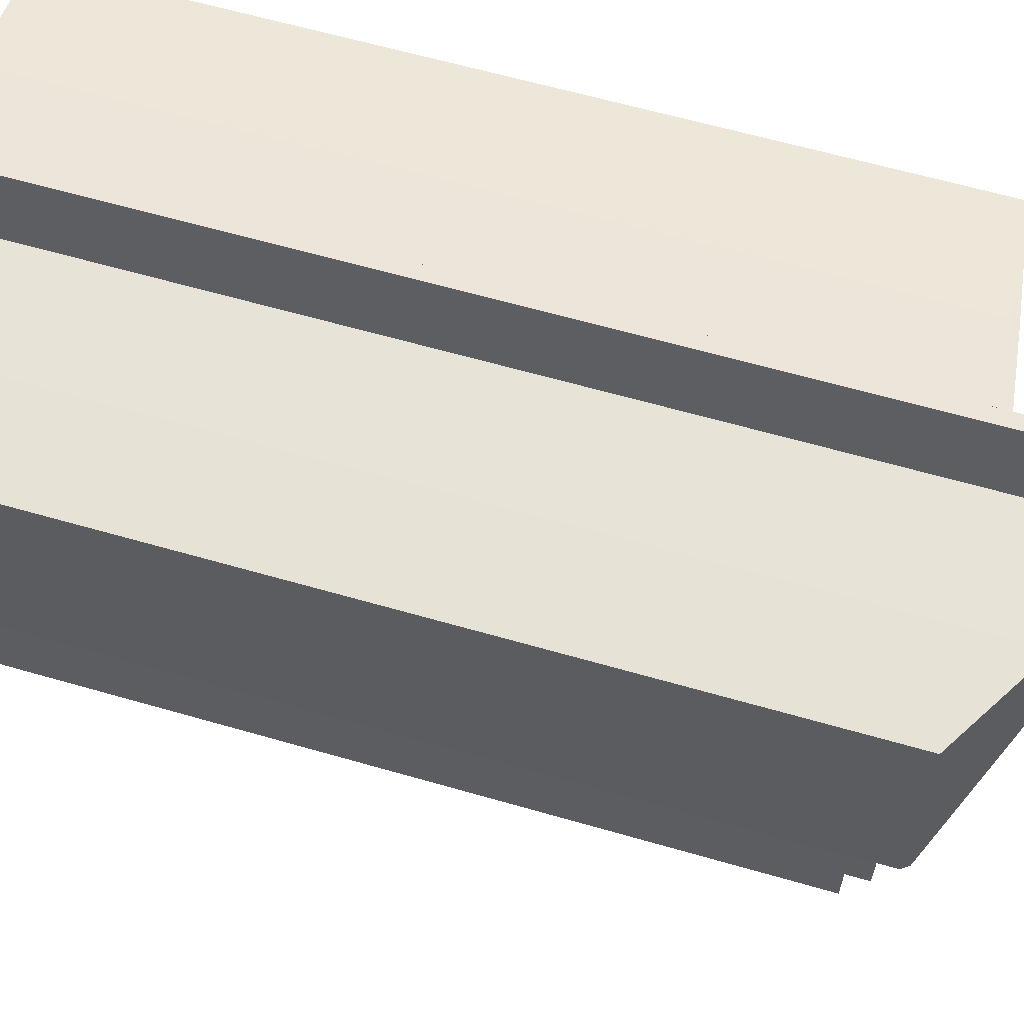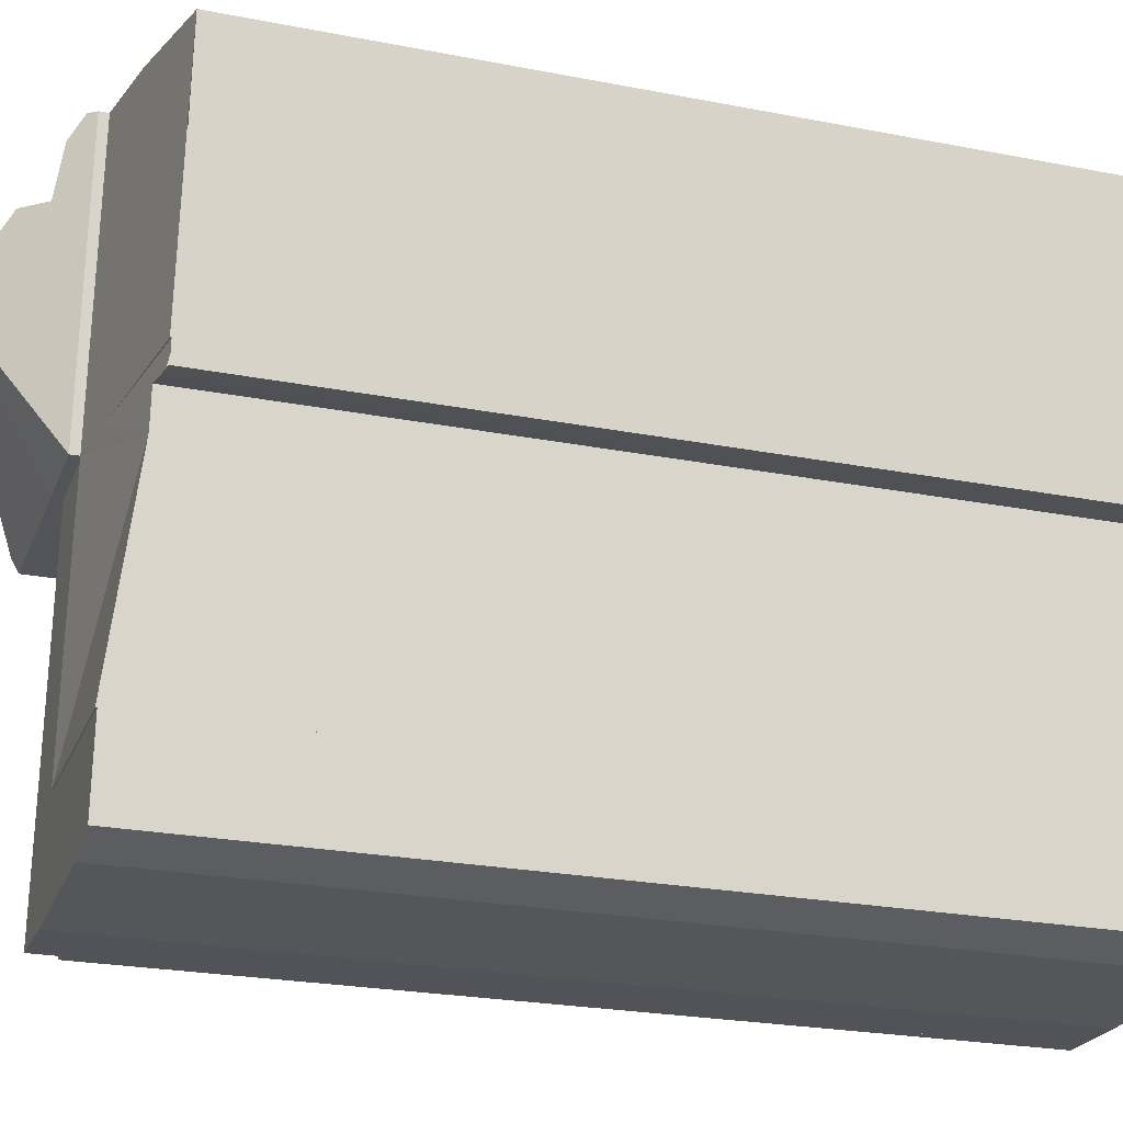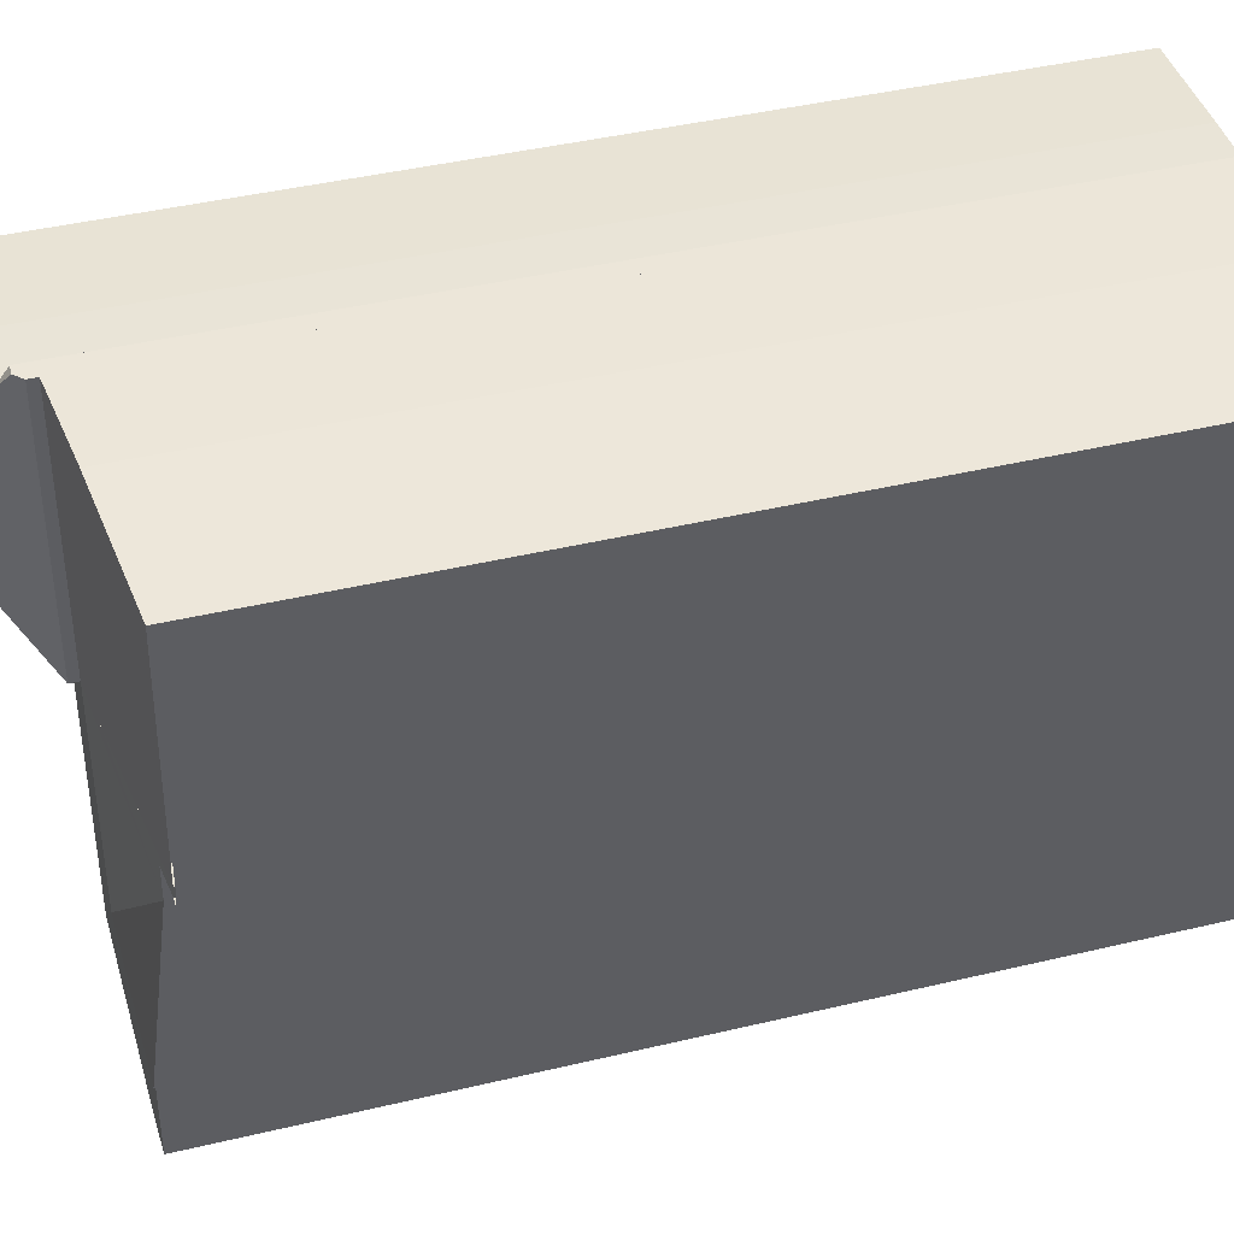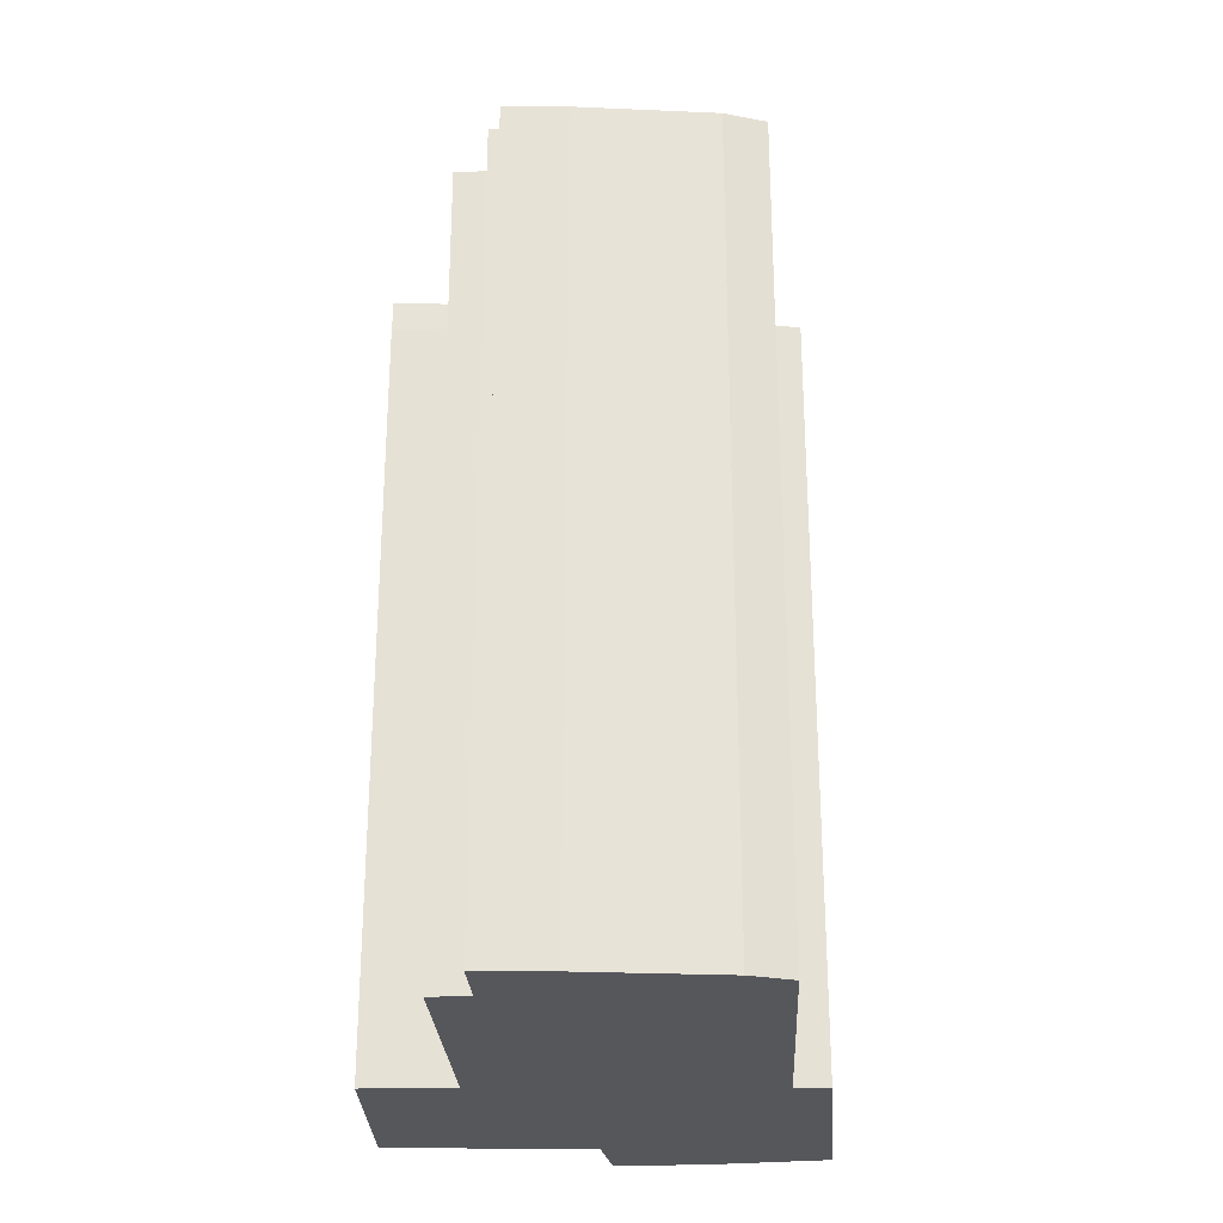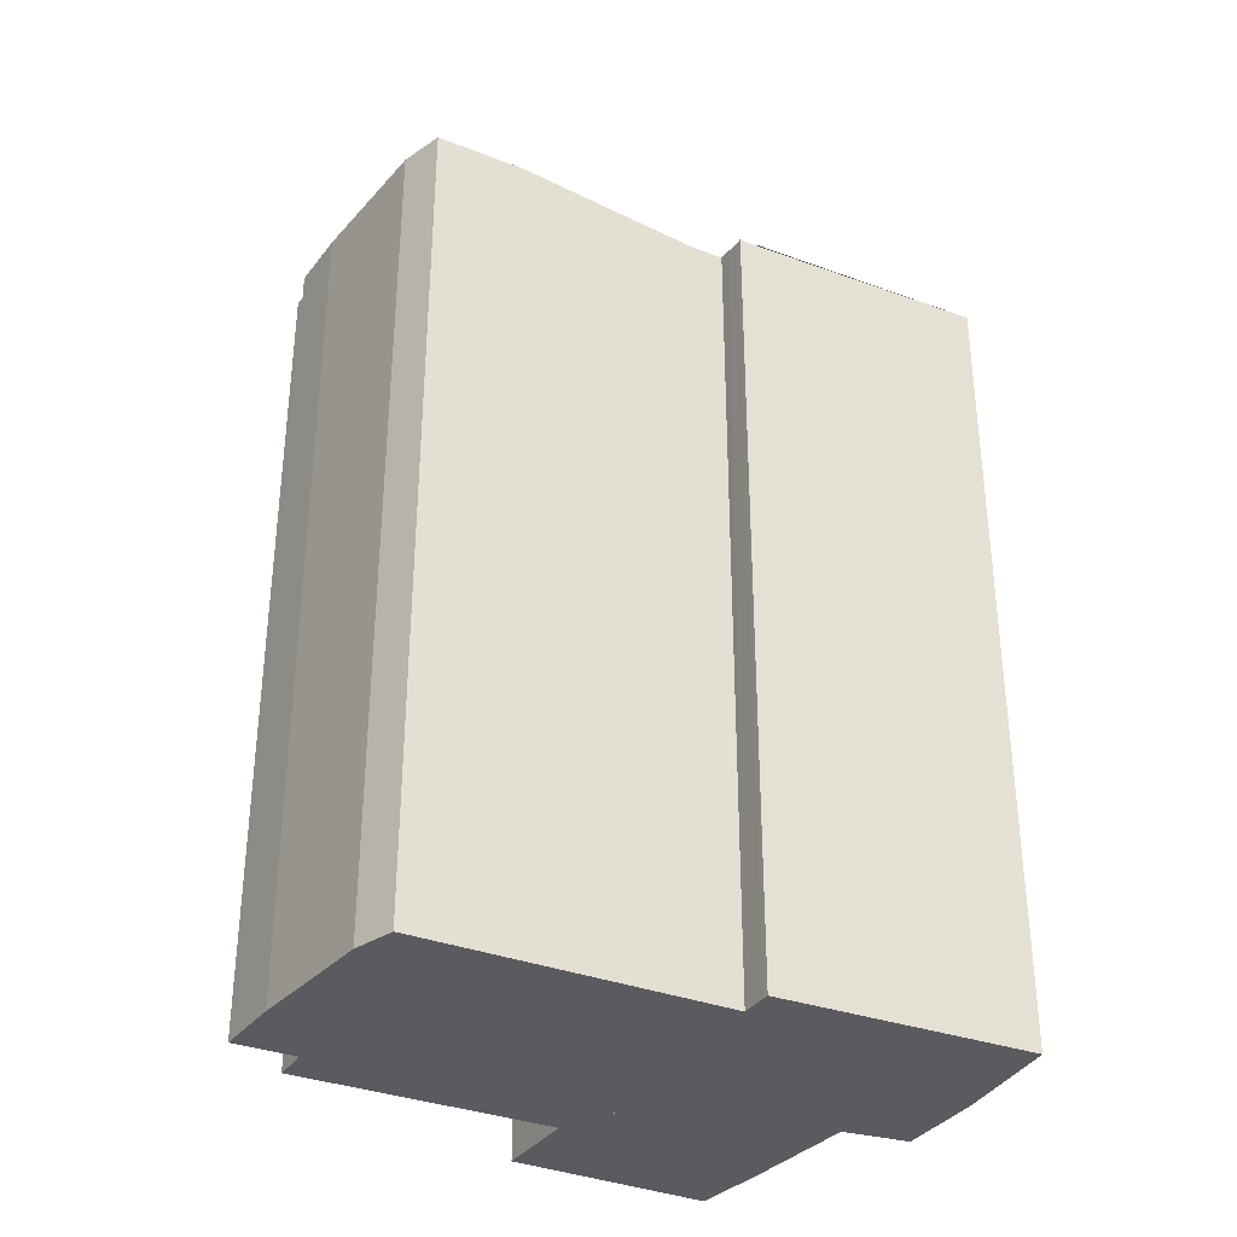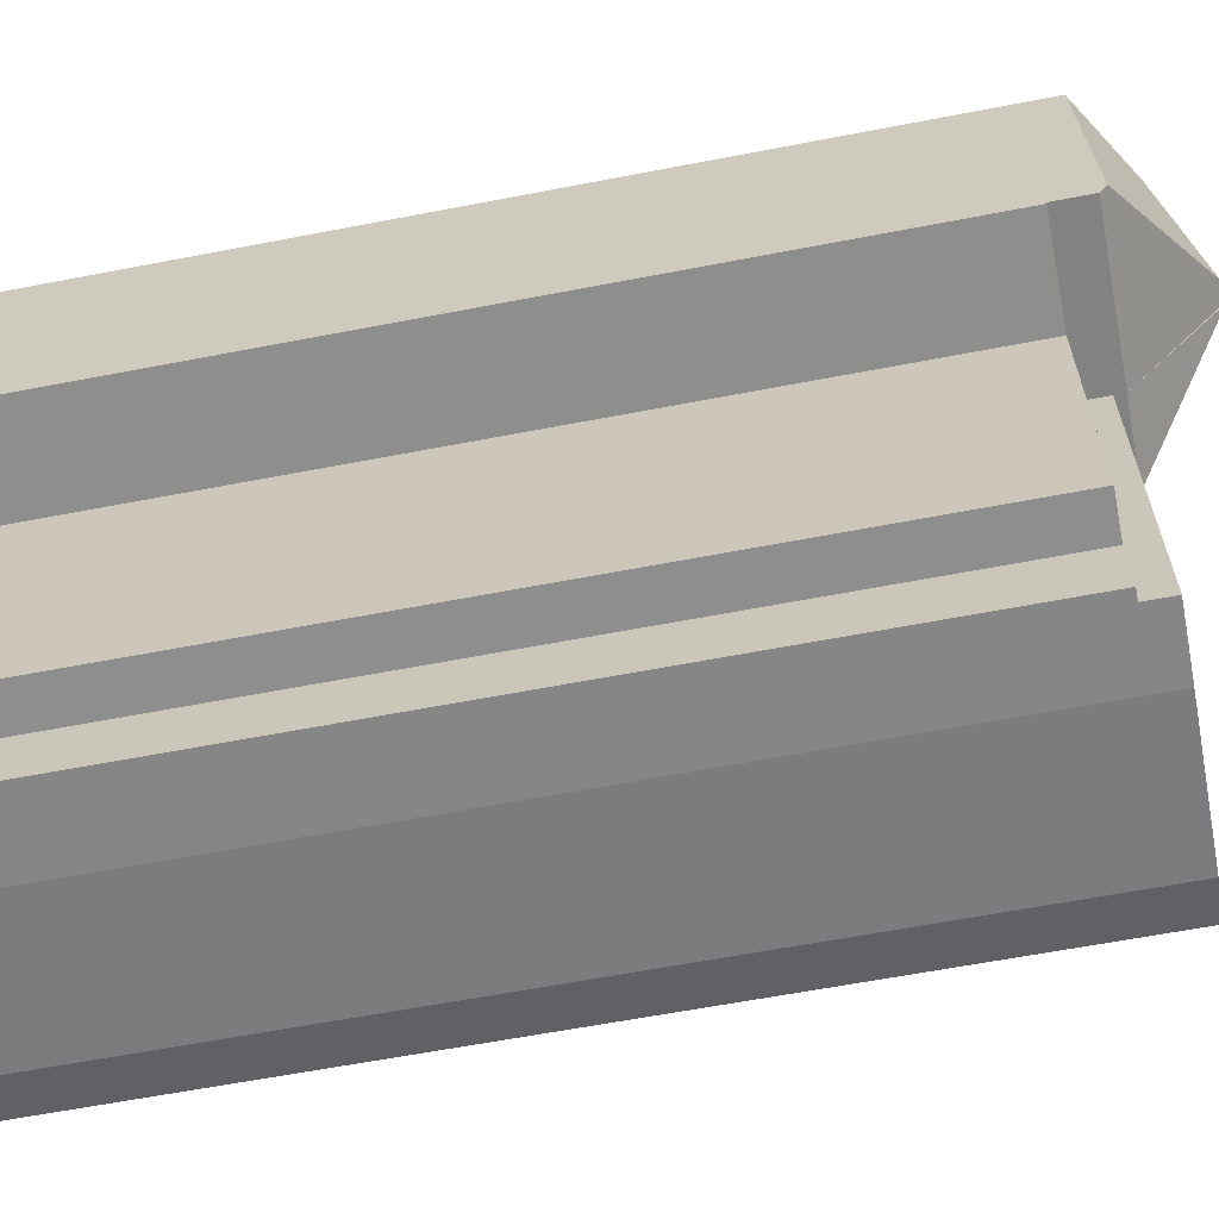
<metadata>
{"format":"obj","ext":"obj","renderer":"f3d","projection":"perspective","resolution":1024,"background":"white","views":[{"elev":62.7,"azim":106.3,"up":"+Z"},{"elev":-23.8,"azim":-108.2,"up":"+Z"},{"elev":42.1,"azim":-106.0,"up":"+Z"},{"elev":-26.6,"azim":178.1,"up":"+Y"},{"elev":-33.3,"azim":-123.1,"up":"+Y"},{"elev":-60.8,"azim":101.2,"up":"+Z"}]}
</metadata>
<code>
v  3.878 18.09 -5.333
v  1.45 17.77 -5.705
v  0.625 17.67 -5.33
v  1.515 17.77 -6.479
v  1.141 17.73 -5.731
v  0.828 17.69 -5.753
v  0.653 17.67 -5.567
v  2.644 18.01 0.502
v  0.625 17.69 -5.33
v  0 17.68 1.083e-15
v  4.431 18.23 0.678
v  5.027 18.23 -5.334
v  5.567 18.24 -10.77
v  1.875 18.24 -10.76
v  1.875 6.59e-16 -10.76
v  1.45 3.493e-16 -5.705
v  1.515 3.967e-16 -6.479
v  0.676 3.529e-16 -5.763
v  0.676 17.69 -5.763
v  0.653 3.409e-16 -5.567
v  0 0 0
v  0.625 3.264e-16 -5.33
v  0.828 3.523e-16 -5.753
v  1.141 3.509e-16 -5.731
v  5.567 6.592e-16 -10.77
v  2.644 -3.074e-17 0.502
v  4.431 -4.152e-17 0.678
v  5.027 3.266e-16 -5.334
v  4.846 18.85 0.265
v  4.573 18.59 0.692
v  4.75 18.57 0.709
v  6.42 20.38 -2.19
v  5.072 18.99 -0.776
v  5.511 19.5 -0.771
v  4.431 18.42 0.678
v  5.027 18.42 -5.334
v  6.283 19.49 -0.763
v  6.742 18.42 -5.335
v  6.742 3.267e-16 -5.335
v  4.75 -4.341e-17 0.709
v  4.573 -4.237e-17 0.692
v  6.283 4.672e-17 -0.763
v  5.072 4.752e-17 -0.776
v  5.511 4.721e-17 -0.771
v  4.846 -1.623e-17 0.265
v  6.42 1.341e-16 -2.19
v  6.808 20.34 -2.19
v  9.799 18.43 -0.776
v  9.999 18.57 -5.083
v  8.11 19.46 -0.755
v  10.01 18.41 -5.338
v  6.42 20.34 -2.19
v  7.598 19.46 -0.748
v  6.283 19.47 -0.763
v  7.598 4.58e-17 -0.748
v  9.799 4.752e-17 -0.776
v  8.11 4.623e-17 -0.755
v  10.01 3.269e-16 -5.338
v  9.999 3.112e-16 -5.083
v  6.742 17.64 -5.335
v  7.715 17.64 -12.81
v  7.485 17.64 -12.81
v  7.582 17.64 -11.42
v  8.455 17.64 -11.36
v  7.953 17.64 -5.548
v  10.01 17.64 -5.338
v  10.01 17.64 -5.397
v  10.01 3.305e-16 -5.397
v  7.953 3.397e-16 -5.548
v  8.455 6.954e-16 -11.36
v  7.582 6.995e-16 -11.42
v  7.715 7.843e-16 -12.81
v  7.485 7.847e-16 -12.81
v  1.875 18.21 -10.76
v  2.975 18.21 -12.74
v  2.02 18.21 -12.49
v  5.772 18.21 -12.84
v  6.088 18.21 -12.85
v  7.485 18.21 -12.81
v  5.567 18.21 -10.77
v  6.742 18.21 -5.335
v  5.027 18.21 -5.334
v  2.02 7.65e-16 -12.49
v  6.088 7.866e-16 -12.85
v  2.975 7.8e-16 -12.74
v  5.772 7.859e-16 -12.84
g defaultobject
f 1 2 3
f 2 1 4
f 3 2 5
f 3 5 6
f 3 6 7
f 8 9 10
f 9 8 11
f 9 11 12
f 9 12 1
f 4 12 13
f 12 4 1
f 4 13 14
f 3 9 1
f 15 4 14
f 4 15 2
f 2 15 16
f 16 15 17
f 18 7 19
f 7 18 3
f 3 18 10
f 10 18 20
f 10 20 21
f 21 20 22
f 16 5 2
f 5 16 6
f 6 16 23
f 23 16 24
f 6 18 19
f 18 6 23
f 25 14 13
f 14 25 15
f 10 26 8
f 26 10 21
f 8 27 11
f 27 8 26
f 27 12 11
f 12 27 13
f 13 27 25
f 25 27 28
f 21 22 26
f 27 26 22
f 28 27 22
f 20 28 22
f 18 28 20
f 23 28 18
f 24 28 23
f 16 28 24
f 17 28 16
f 15 28 17
f 25 28 15
f 29 30 31
f 32 33 34
f 29 35 30
f 35 29 36
f 36 29 33
f 36 33 32
f 32 34 37
f 36 32 38
f 39 36 38
f 36 39 28
f 28 35 36
f 35 28 27
f 35 31 30
f 31 35 40
f 40 35 27
f 40 27 41
f 33 37 34
f 37 33 42
f 42 33 43
f 42 43 44
f 29 43 33
f 43 29 31
f 43 31 40
f 43 40 45
f 37 38 32
f 38 37 42
f 38 42 46
f 38 46 39
f 27 28 41
f 40 41 28
f 45 40 28
f 43 45 28
f 44 43 28
f 42 44 28
f 46 42 28
f 39 46 28
f 47 48 49
f 48 47 50
f 38 49 51
f 49 38 47
f 47 38 52
f 53 52 54
f 52 53 47
f 47 53 50
f 55 50 53
f 50 55 48
f 48 55 56
f 56 55 57
f 42 53 54
f 53 42 55
f 56 49 48
f 49 56 51
f 51 56 58
f 58 56 59
f 51 39 38
f 39 51 58
f 38 54 52
f 54 38 42
f 42 38 39
f 42 39 46
f 59 39 58
f 39 59 56
f 39 56 46
f 46 56 57
f 46 57 42
f 42 57 55
f 60 61 62
f 61 60 63
f 63 60 64
f 64 60 65
f 65 60 66
f 65 66 67
f 39 66 60
f 66 39 58
f 58 67 66
f 67 58 68
f 69 64 65
f 64 69 70
f 71 61 63
f 61 71 72
f 68 65 67
f 65 68 69
f 70 63 64
f 63 70 71
f 72 62 61
f 62 72 73
f 73 60 62
f 60 73 39
f 73 69 39
f 69 73 71
f 71 73 72
f 70 69 71
f 69 58 39
f 58 69 68
f 74 75 76
f 75 74 77
f 77 74 78
f 78 74 79
f 79 74 80
f 79 80 81
f 81 80 82
f 15 80 74
f 80 15 25
f 28 81 82
f 81 28 39
f 25 82 80
f 82 25 28
f 83 74 76
f 74 83 15
f 39 79 81
f 79 39 73
f 73 78 79
f 78 73 84
f 84 77 78
f 77 84 75
f 75 84 85
f 85 84 86
f 85 76 75
f 76 85 83
f 28 73 39
f 73 28 25
f 73 25 84
f 84 25 15
f 84 15 86
f 86 15 85
f 85 15 83

</code>
